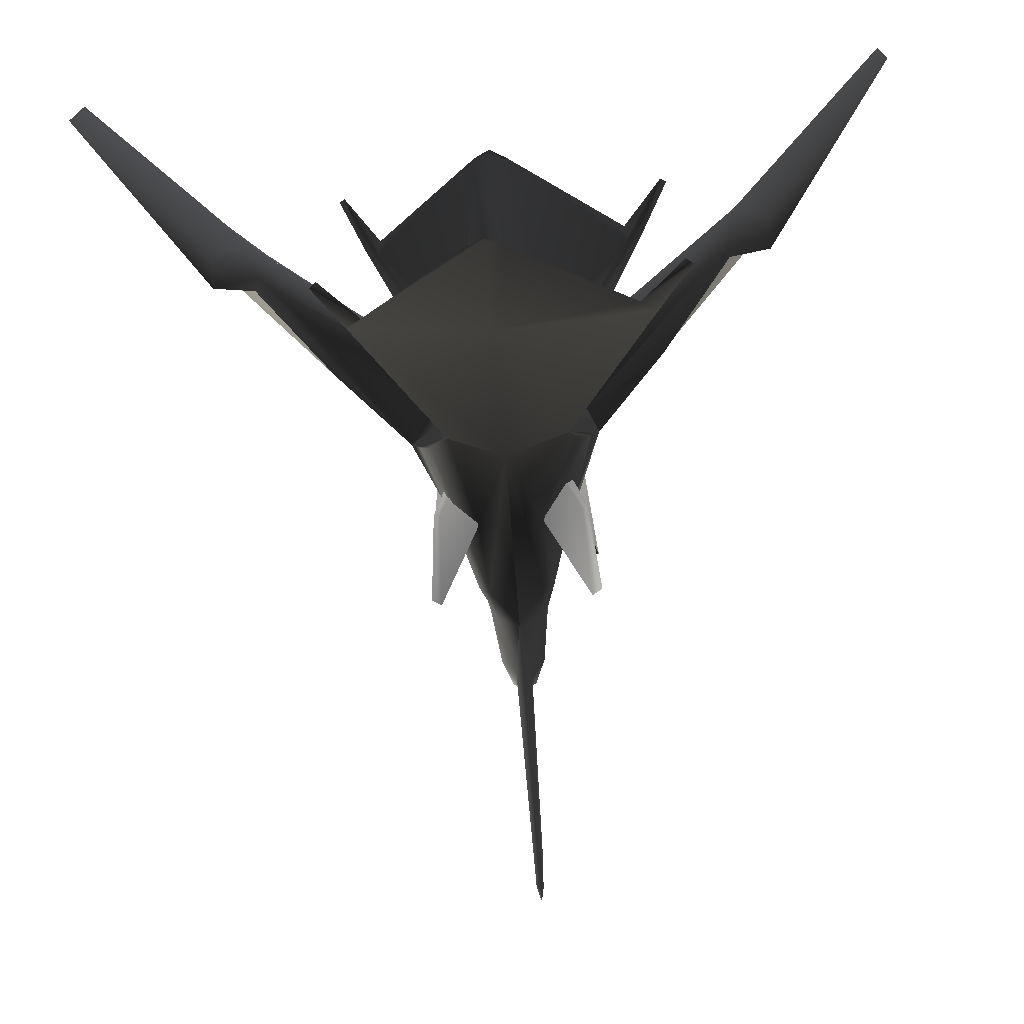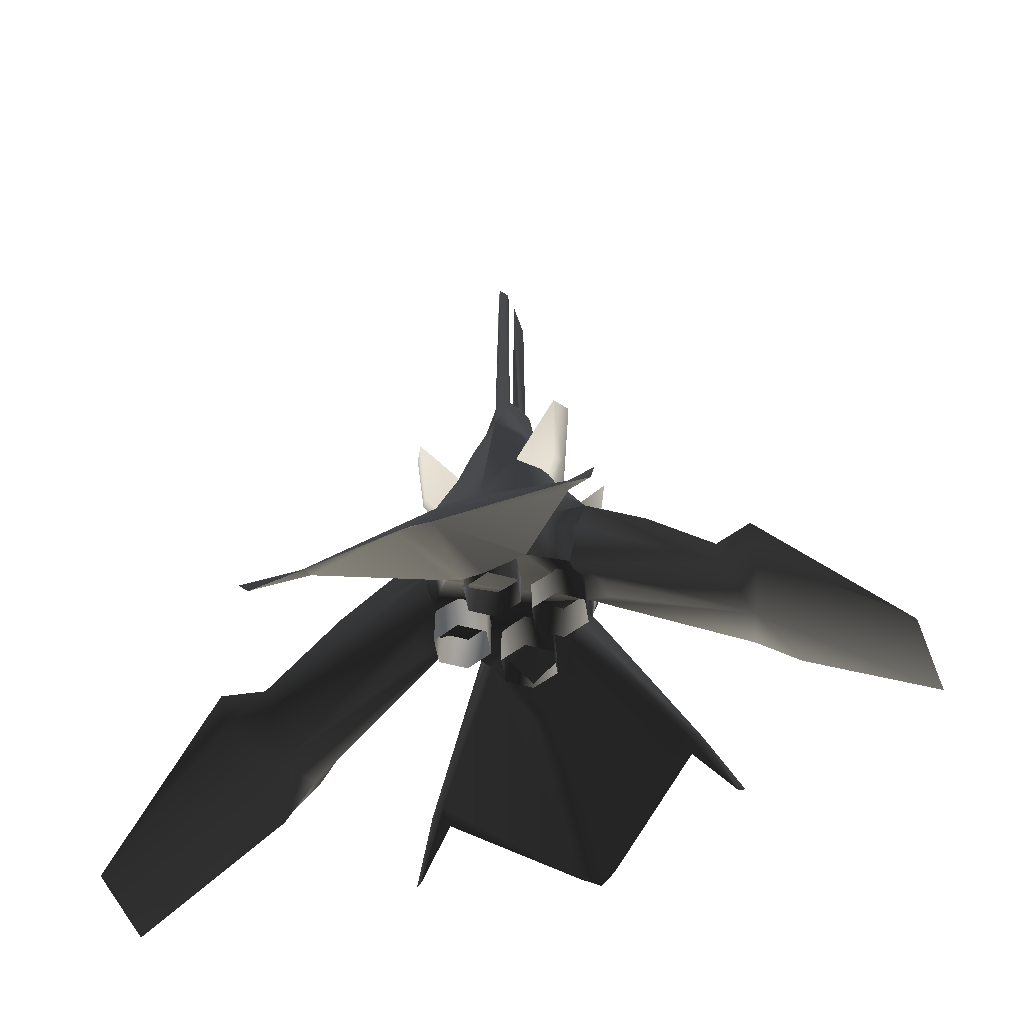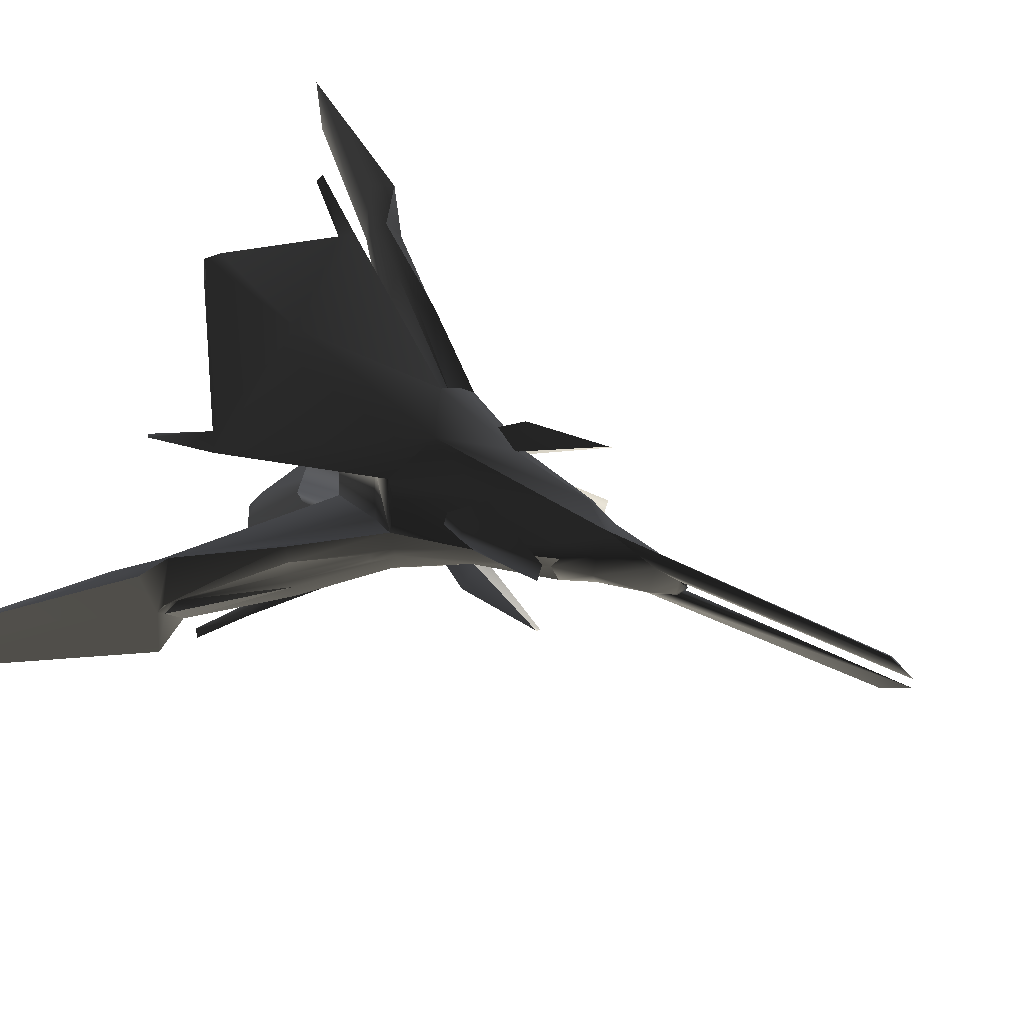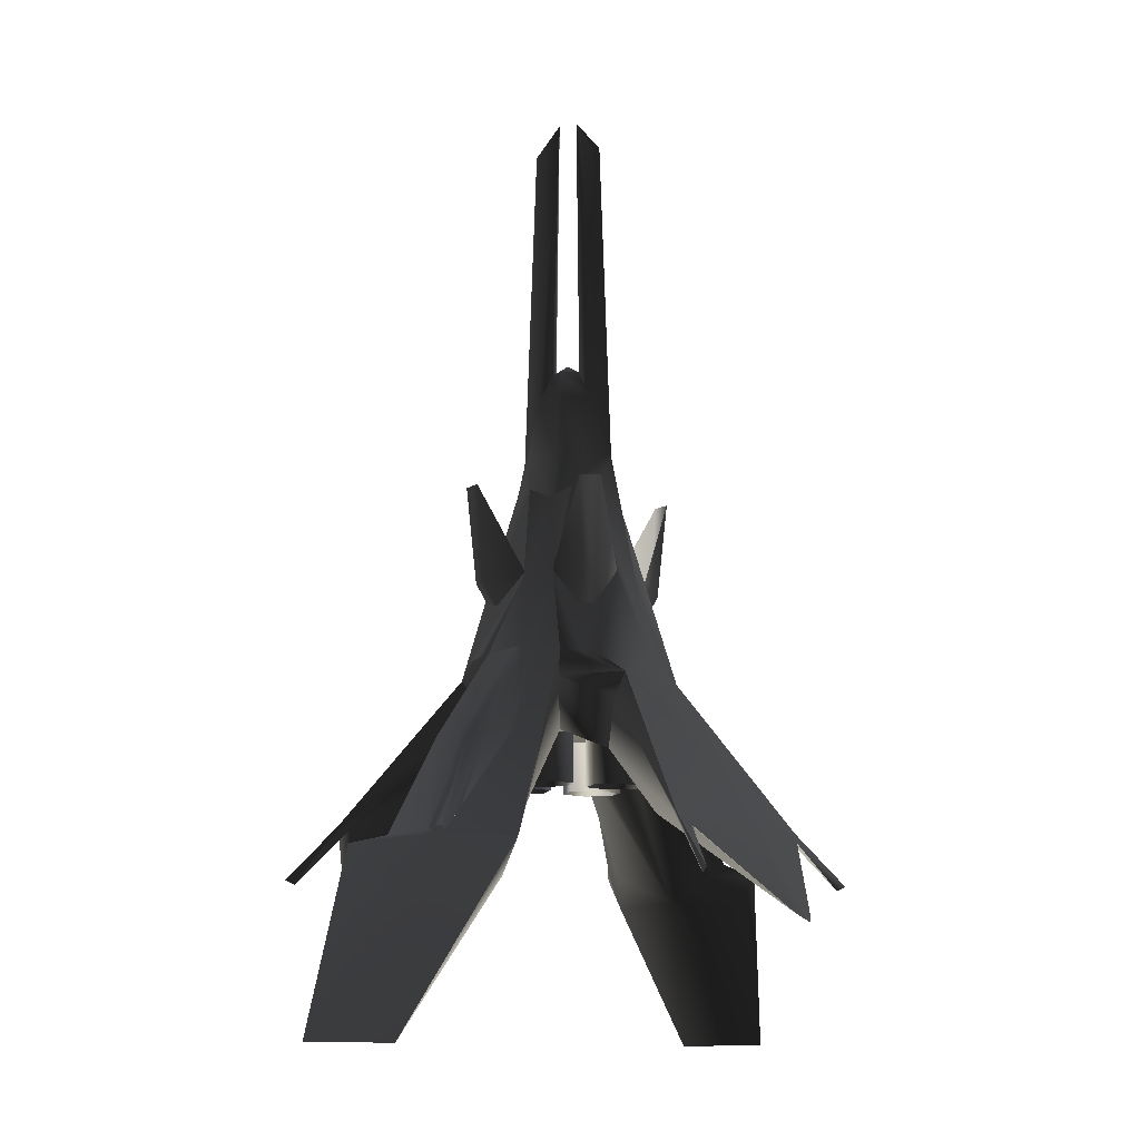
<metadata>
{"format":"obj","ext":"obj","renderer":"f3d","projection":"perspective","resolution":1024,"background":"white","views":[{"elev":-71.7,"azim":-175.8,"up":"+Y"},{"elev":-55.3,"azim":22.3,"up":"+Z"},{"elev":59.4,"azim":-63.7,"up":"+Y"},{"elev":-10.5,"azim":115.1,"up":"+Z"}]}
</metadata>
<code>
v  8.135 10.24 -15.53
v  8.453 10.57 -15.31
v  7.052 8.598 -12.77
v  6.316 8.16 -12.68
v  2.357 3.517 -6.784
v  2.89 4.3 -5.67
v  2.046 3.053 -9.143
v  4.305 1.523 -5.89
v  3.737 1.322 -8.367
v  -4.385 2.649 -4.784
v  -4.866 1.862 -4.755
v  -3.348 0.7727 -0.8337
v  -3.845 3.5 -5.005
v  -1.706 3.36 -0.8337
v  -1.45 1.98 3.655
v  -1.99 1.129 3.655
v  4.385 -2.649 -4.784
v  4.866 -1.862 -4.755
v  3.348 -0.7727 -0.8337
v  1.99 -1.129 3.655
v  3.845 -3.5 -5.005
v  1.45 -1.98 3.655
v  1.706 -3.36 -0.8337
v  6.316 -8.157 -12.68
v  7.052 -8.595 -12.77
v  8.135 -10.24 -15.53
v  8.453 -10.57 -15.31
v  2.357 -3.516 -6.784
v  2.89 -4.298 -5.67
v  2.046 -3.052 -9.143
v  3.737 -1.322 -8.367
v  4.305 -1.523 -5.89
v  3.348 0.7727 -0.8337
v  4.866 1.862 -4.755
v  4.385 2.649 -4.784
v  -3.348 -0.7727 -0.8337
v  -4.866 -1.862 -4.755
v  -4.385 -2.649 -4.784
v  -4.32 -1.523 -5.89
v  -2.69 -3.517 -6.695
v  -3.28 -4.299 -5.561
v  -3.845 -3.5 -5.005
v  3.845 3.5 -5.005
v  -3.75 -1.322 -8.367
v  -2.335 -3.052 -9.066
v  -7.207 -8.159 -12.56
v  -8.004 -8.597 -12.63
v  -9.282 -10.24 -15.39
v  -9.645 -10.57 -15.17
v  -2.69 3.517 -6.695
v  -4.32 1.523 -5.89
v  -3.28 4.299 -5.561
v  -2.335 3.053 -9.066
v  -3.75 1.322 -8.367
v  -8.004 8.597 -12.63
v  -7.207 8.16 -12.56
v  -9.282 10.24 -15.39
v  -9.645 10.57 -15.17
v  -11.88 -3.267 -13.74
v  -11.86 -2.672 -14.3
v  -8.374 -2.661 -8.923
v  -11.88 3.267 -13.74
v  -8.374 2.661 -8.923
v  -11.86 2.672 -14.3
v  11.88 -3.267 -13.74
v  8.374 -2.661 -8.923
v  11.82 -2.672 -14.3
v  11.88 3.267 -13.74
v  11.82 2.672 -14.3
v  8.374 2.661 -8.923
v  1.706 3.36 -0.8337
v  1.99 1.129 3.655
v  1.45 1.98 3.655
v  -1.706 -3.36 -0.8337
v  -1.99 -1.129 3.655
v  -1.45 -1.98 3.655
v  -0.00018 4.361 -4.546
v  0 2.309 5.388
v  -0.000513 9.348 -12.35
v  0.8671 11.83 -16.99
v  -6.3e-05 12.18 -17.36
v  6.279 9.001 -13.3
v  0 -2.374 5.388
v  -0.00018 -4.361 -4.546
v  -0.000407 -9.348 -12.35
v  -6.3e-05 -11.99 -17.36
v  0.8671 -11.64 -16.99
v  6.279 -8.976 -13.3
v  -0.9841 -11.65 -16.85
v  -7.127 -8.978 -13.16
v  -7.127 9 -13.16
v  -0.9841 11.82 -16.85
v  -0.6613 -4.82 -12.12
v  0.5074 -4.82 -12.16
v  -0.6613 4.821 -12.12
v  0.5074 4.821 -12.16
v  -5.1 0.5216 -9.74
v  -5.1 -0.5216 -9.74
v  5.082 -0.5216 -9.74
v  5.082 0.5216 -9.74
v  12.56 0.001129 -15.55
v  13.77 -3.384 -15.81
v  13.85 -4.137 -14.21
v  20.23 -2.438 -22.77
v  20.19 1.841 -22.81
v  13.77 3.384 -15.81
v  13.85 4.137 -14.21
v  -12.48 0.001134 -15.55
v  -13.82 3.384 -15.81
v  -13.82 -3.384 -15.81
v  -20.07 -2.468 -22.88
v  -20.22 1.939 -22.82
v  -13.85 -4.137 -14.21
v  -13.85 4.137 -14.21
v  0.2183 -0.7546 9.728
v  0.6174 -0.02831 9.728
v  0 -0.02831 10.15
v  1.141 -0.02831 8.403
v  0.4033 -1.37 8.403
v  0 -0.4783 22.73
v  1.532 -0.02831 5.388
v  1.054 -1.481 5.388
v  0.2003 -1.507 21.23
v  -0.2003 -1.507 21.23
v  -0.4033 -1.37 8.403
v  -0.2183 -0.7546 9.728
v  -1.054 -1.481 5.388
v  0 -1.761 21.23
v  -1.141 -0.02831 8.403
v  -0.6174 -0.02831 9.728
v  -1.532 -0.02831 5.388
v  -2.01 -0.01778 3.21
v  2.01 -0.01778 3.21
v  1.054 1.424 5.388
v  0.4033 1.314 8.403
v  0.2183 0.698 9.728
v  0 0.4475 22.73
v  0 1.713 21.23
v  0.2003 1.459 21.23
v  -0.4033 1.314 8.403
v  -0.2183 0.698 9.728
v  -0.2003 1.459 21.23
v  -1.054 1.424 5.388
v  5.003 0.466 -4.534
v  5.049 0.0004935 -4.461
v  5.003 -0.4652 -4.534
v  5.869 0.0005158 -5.513
v  5.833 0.3664 -5.571
v  8.531 -1.33 -8.776
v  5.833 -0.3655 -5.571
v  8.729 0.000683 -9.05
v  8.606 1.046 -9.166
v  12.37 0.3438 -13.41
v  8.531 1.331 -8.776
v  12.66 0.001136 -13.58
v  8.606 -1.045 -9.166
v  12.37 -0.343 -13.41
v  13.32 0.4372 -13.66
v  13.68 0.001283 -13.88
v  13.32 -0.4365 -13.66
v  -4.967 0.466 -4.534
v  -5.001 0.0004935 -4.461
v  -4.967 -0.4652 -4.534
v  -8.49 -1.33 -8.776
v  -5.784 -0.3655 -5.58
v  -8.553 -1.045 -9.175
v  -13.22 -0.4365 -13.66
v  -13.55 0.001283 -13.88
v  -13.22 0.4372 -13.66
v  -12.53 0.001135 -13.59
v  -8.49 1.331 -8.776
v  -8.553 1.046 -9.175
v  -5.784 0.3664 -5.58
v  -5.811 0.0005149 -5.522
v  -8.644 0.0006821 -9.059
v  -12.27 0.3438 -13.42
v  -12.27 -0.343 -13.42
v  -3.608 0.2854 -5.17
v  -3.412 -0.5884 -5.17
v  -2.468 -0.8738 -5.17
v  -2.859 0.8738 -5.17
v  -1.915 0.5884 -5.17
v  -1.719 -0.2854 -5.17
v  -2.972 1.379 -7.553
v  -2.972 1.379 -10.76
v  -4.153 0.4504 -10.76
v  -4.153 0.4504 -7.553
v  -3.845 -0.9285 -10.76
v  -3.845 -0.9285 -7.553
v  -1.482 0.9285 -7.553
v  -1.482 0.9285 -10.76
v  -1.173 -0.4504 -7.553
v  -1.173 -0.4504 -10.76
v  -2.355 -1.379 -7.553
v  -2.355 -1.379 -10.76
v  1.923 -0.5969 -5.17
v  2.871 -0.8715 -5.17
v  3.612 -0.2746 -5.17
v  1.715 0.2746 -5.17
v  2.455 0.8715 -5.17
v  3.403 0.5969 -5.17
v  2.335 1.375 -10.76
v  2.335 1.375 -7.553
v  3.831 0.9419 -7.553
v  3.831 0.9419 -10.76
v  4.16 -0.4333 -7.553
v  4.16 -0.4333 -10.76
v  1.167 0.4333 -10.76
v  1.167 0.4333 -7.553
v  1.495 -0.9419 -10.76
v  1.495 -0.9419 -7.553
v  2.992 -1.375 -10.76
v  2.992 -1.375 -7.553
v  -3.689 -3.148 -1.091
v  -3.943 -3.562 3.575
v  -4.483 -2.711 3.575
v  -4 -2.657 -1.091
v  -1.352 -1.918 -5.005
v  -1.706 -3.36 -0.5565
v  -3.348 -0.7727 -0.5565
v  -2.007 -1.14 -4.831
v  3.943 -3.562 3.575
v  3.689 -3.148 -1.091
v  4 -2.657 -1.091
v  4.483 -2.711 3.575
v  1.706 -3.36 -0.5565
v  1.352 -1.918 -5.005
v  3.348 -0.7727 -0.5565
v  2.007 -1.14 -4.831
v  3.689 3.148 -1.091
v  3.943 3.562 3.575
v  4.483 2.711 3.575
v  4 2.657 -1.091
v  1.352 1.918 -5.005
v  1.706 3.36 -0.5565
v  3.348 0.7727 -0.5565
v  2.007 1.14 -4.831
v  -3.943 3.562 3.575
v  -3.689 3.148 -1.091
v  -4 2.657 -1.091
v  -4.483 2.711 3.575
v  -1.706 3.36 -0.5565
v  -1.352 1.918 -5.005
v  -3.348 0.7727 -0.5565
v  -2.007 1.14 -4.831
v  -0.7409 1.87 -5.17
v  0.2073 1.595 -5.17
v  0.9475 2.192 -5.17
v  -0.9491 2.741 -5.17
v  -0.2089 3.338 -5.17
v  0.7393 3.064 -5.17
v  -0.3292 3.842 -10.76
v  -0.3292 3.842 -7.553
v  1.167 3.409 -7.553
v  1.167 3.409 -10.76
v  1.496 2.033 -7.553
v  1.496 2.033 -10.76
v  -1.497 2.9 -10.76
v  -1.497 2.9 -7.553
v  -1.169 1.525 -10.76
v  -1.169 1.525 -7.553
v  0.3276 1.092 -10.76
v  0.3276 1.092 -7.553
v  0.9434 -2.752 -5.17
v  0.7478 -1.878 -5.17
v  -0.1964 -1.593 -5.17
v  0.1948 -3.341 -5.17
v  -0.7494 -3.055 -5.17
v  -0.9451 -2.181 -5.17
v  0.3079 -3.846 -7.553
v  0.3079 -3.846 -10.76
v  1.489 -2.917 -10.76
v  1.489 -2.917 -7.553
v  1.181 -1.538 -10.76
v  1.181 -1.538 -7.553
v  -1.182 -3.395 -7.553
v  -1.182 -3.395 -10.76
v  -1.491 -2.016 -7.553
v  -1.491 -2.016 -10.76
v  -0.3095 -1.088 -7.553
v  -0.3095 -1.088 -10.76
g frm-zz_base_1
f 1 2 3
f 4 1 3
f 5 4 3
f 6 5 3
f 5 7 4
f 5 8 7
f 8 9 7
f 10 11 12
f 13 10 12
f 14 13 12
f 15 14 12
f 12 16 15
f 17 18 19
f 19 20 21
f 21 17 19
f 22 23 21
f 20 22 21
f 24 25 26
f 26 25 27
f 25 24 28
f 29 25 28
f 28 24 30
f 28 30 31
f 32 28 31
f 33 34 35
f 36 37 38
f 28 32 18
f 29 28 18
f 21 29 18
f 18 17 21
f 39 40 41
f 37 39 41
f 38 37 41
f 41 42 38
f 8 5 6
f 34 8 6
f 35 34 6
f 6 43 35
f 39 44 45
f 40 39 45
f 40 45 46
f 47 41 40
f 46 47 40
f 46 48 47
f 48 49 47
f 50 51 11
f 52 50 11
f 13 52 11
f 11 10 13
f 50 53 54
f 51 50 54
f 50 52 55
f 56 50 55
f 50 56 53
f 56 55 57
f 57 55 58
f 59 60 39
f 39 60 44
f 61 59 39
f 39 37 61
f 62 63 11
f 64 62 11
f 11 51 64
f 51 54 64
f 65 66 18
f 67 65 18
f 18 32 67
f 32 31 67
f 68 69 8
f 8 69 9
f 70 68 8
f 8 34 70
f 43 6 71
f 35 43 71
f 33 35 71
f 72 33 71
f 71 73 72
f 14 52 13
f 42 41 74
f 38 42 74
f 36 38 74
f 75 36 74
f 74 76 75
f 23 29 21
f 77 78 73
f 71 77 73
f 77 6 79
f 6 77 71
f 6 3 79
f 80 81 79
f 82 80 79
f 79 3 82
f 82 3 2
f 22 83 84
f 23 22 84
f 23 84 29
f 25 29 84
f 85 25 84
f 86 87 25
f 25 85 86
f 27 25 88
f 41 84 74
f 84 83 76
f 74 84 76
f 84 41 85
f 41 47 85
f 89 86 85
f 90 89 85
f 85 47 90
f 90 47 49
f 15 78 77
f 14 15 77
f 55 52 77
f 79 55 77
f 14 77 52
f 55 79 91
f 58 55 91
f 79 81 91
f 81 92 91
f 46 90 48
f 1 82 2
f 24 26 88
f 89 46 45
f 45 93 89
f 89 93 87
f 46 89 90
f 87 86 89
f 93 94 87
f 30 24 87
f 30 87 94
f 88 87 24
f 4 80 82
f 80 92 81
f 80 4 7
f 95 92 80
f 96 95 80
f 7 96 80
f 4 82 1
f 53 92 95
f 53 56 92
f 91 92 56
f 56 57 91
f 26 27 88
f 48 90 49
f 57 58 91
f 53 7 9
f 7 53 96
f 54 53 9
f 53 95 96
f 44 54 9
f 54 44 97
f 45 44 9
f 44 98 97
f 30 45 9
f 45 30 93
f 9 31 30
f 30 94 93
f 31 9 99
f 9 100 99
f 101 99 100
f 9 101 100
f 31 99 101
f 101 67 31
f 67 102 103
f 65 67 103
f 67 101 102
f 103 102 104
f 104 102 101
f 105 104 101
f 106 107 105
f 101 106 105
f 68 107 106
f 69 68 106
f 69 106 101
f 9 69 101
f 44 60 108
f 64 108 109
f 60 110 108
f 108 110 111
f 112 109 108
f 108 111 112
f 44 108 98
f 54 97 108
f 108 64 54
f 108 97 98
f 60 59 110
f 59 113 110
f 110 113 111
f 64 109 114
f 62 64 114
f 114 109 112
f 115 116 117
f 118 116 115
f 119 118 115
f 119 115 120
f 121 118 119
f 122 121 119
f 83 122 119
f 119 120 123
f 83 119 123
f 83 124 120
f 125 83 120
f 126 125 120
f 125 127 83
f 83 128 124
f 76 83 127
f 127 125 129
f 125 126 130
f 129 125 130
f 130 126 117
f 131 127 129
f 75 127 131
f 127 75 76
f 132 75 131
f 124 128 120
f 83 123 128
f 122 83 22
f 120 128 123
f 133 121 122
f 20 133 122
f 22 20 122
f 72 134 121
f 133 72 121
f 121 134 118
f 134 135 118
f 135 134 78
f 134 72 73
f 73 78 134
f 118 135 116
f 135 136 116
f 135 78 137
f 136 135 137
f 78 138 139
f 78 139 137
f 140 141 137
f 140 137 142
f 129 130 141
f 140 129 141
f 141 130 117
f 131 129 140
f 78 143 140
f 143 131 140
f 78 140 142
f 137 138 142
f 78 142 138
f 143 78 15
f 15 16 143
f 132 131 143
f 16 132 143
f 139 138 137
f 116 136 117
f 136 141 117
f 126 115 117
f 141 136 137
f 115 126 120
g frm-zz_base_1
f 72 133 33
f 144 34 33
f 145 144 33
f 33 133 19
f 145 33 19
f 133 20 19
f 19 18 145
f 18 146 145
f 145 146 147
f 145 147 148
f 144 145 148
f 18 66 149
f 146 18 149
f 146 149 150
f 146 150 147
f 147 151 152
f 148 147 152
f 151 147 150
f 144 148 152
f 152 151 153
f 154 152 153
f 154 144 152
f 155 151 156
f 151 155 153
f 156 151 150
f 149 156 150
f 157 155 156
f 158 153 155
f 159 158 155
f 158 154 153
f 158 159 107
f 65 103 159
f 160 65 159
f 159 103 104
f 105 107 159
f 159 104 105
f 159 155 157
f 160 159 157
f 68 158 107
f 158 68 154
f 68 70 154
f 154 70 144
f 70 34 144
f 160 157 156
f 149 160 156
f 149 66 160
f 66 65 160
f 132 16 12
f 161 162 12
f 11 161 12
f 36 75 132
f 132 12 162
f 36 132 162
f 36 162 163
f 37 36 163
f 61 37 163
f 164 61 163
f 163 165 166
f 164 163 166
f 163 162 165
f 59 61 164
f 167 59 164
f 59 167 113
f 167 168 113
f 111 113 168
f 62 114 168
f 169 62 168
f 112 111 168
f 168 114 112
f 168 167 170
f 63 62 169
f 171 63 169
f 11 63 171
f 161 11 171
f 171 172 173
f 161 171 173
f 161 173 174
f 162 161 174
f 175 174 173
f 172 175 173
f 170 175 172
f 176 170 172
f 174 175 166
f 175 170 177
f 166 175 177
f 165 174 166
f 162 174 165
f 164 166 177
f 167 164 177
f 167 177 170
f 169 176 172
f 171 169 172
f 168 170 176
f 169 168 176
g frm-cyl5
f 178 179 180
f 181 178 180
f 182 181 180
f 180 183 182
f 184 185 186
f 187 184 186
f 187 186 188
f 184 187 181
f 187 189 178
f 189 187 188
f 187 178 181
f 189 179 178
f 190 191 185
f 184 190 185
f 192 193 191
f 190 192 191
f 194 195 193
f 192 194 193
f 192 190 183
f 192 183 180
f 194 192 180
f 190 182 183
f 189 188 195
f 194 189 195
f 189 194 179
f 194 180 179
f 184 181 182
f 190 184 182
g frm-cyl9
f 196 197 198
f 199 196 198
f 200 199 198
f 198 201 200
f 202 203 204
f 205 202 204
f 198 206 204
f 201 198 204
f 205 204 206
f 201 204 203
f 200 201 203
f 207 205 206
f 208 209 203
f 202 208 203
f 210 211 209
f 208 210 209
f 199 209 211
f 212 213 211
f 210 212 211
f 196 199 211
f 196 211 213
f 197 196 213
f 207 206 213
f 212 207 213
f 197 213 206
f 198 197 206
f 200 203 209
f 199 200 209
g frm-sphere3
f 214 215 216
f 217 214 216
f 218 219 214
f 216 220 217
f 217 221 218
f 214 217 218
f 214 219 215
f 217 220 221
g frm-sphere5
f 222 223 224
f 225 222 224
f 223 226 227
f 224 228 225
f 229 224 223
f 227 229 223
f 222 226 223
f 229 228 224
g frm-sphere6
f 230 231 232
f 233 230 232
f 234 235 230
f 232 236 233
f 233 237 234
f 230 233 234
f 230 235 231
f 233 236 237
g frm-sphere7
f 238 239 240
f 241 238 240
f 239 242 243
f 240 244 241
f 245 240 239
f 243 245 239
f 238 242 239
f 245 244 240
g frm-cyl10
f 246 247 248
f 249 246 248
f 250 249 248
f 248 251 250
f 252 253 254
f 255 252 254
f 248 256 254
f 251 248 254
f 255 254 256
f 251 254 253
f 250 251 253
f 257 255 256
f 258 259 253
f 252 258 253
f 260 261 259
f 258 260 259
f 249 259 261
f 262 263 261
f 260 262 261
f 246 249 261
f 246 261 263
f 247 246 263
f 257 256 263
f 262 257 263
f 247 263 256
f 248 247 256
f 250 253 259
f 249 250 259
g frm-cyl11
f 264 265 266
f 267 264 266
f 268 267 266
f 266 269 268
f 270 271 272
f 273 270 272
f 273 272 274
f 270 273 267
f 273 275 264
f 275 273 274
f 273 264 267
f 275 265 264
f 276 277 271
f 270 276 271
f 278 279 277
f 276 278 277
f 280 281 279
f 278 280 279
f 278 276 269
f 278 269 266
f 280 278 266
f 276 268 269
f 275 274 281
f 280 275 281
f 275 280 265
f 280 266 265
f 270 267 268
f 276 270 268

</code>
